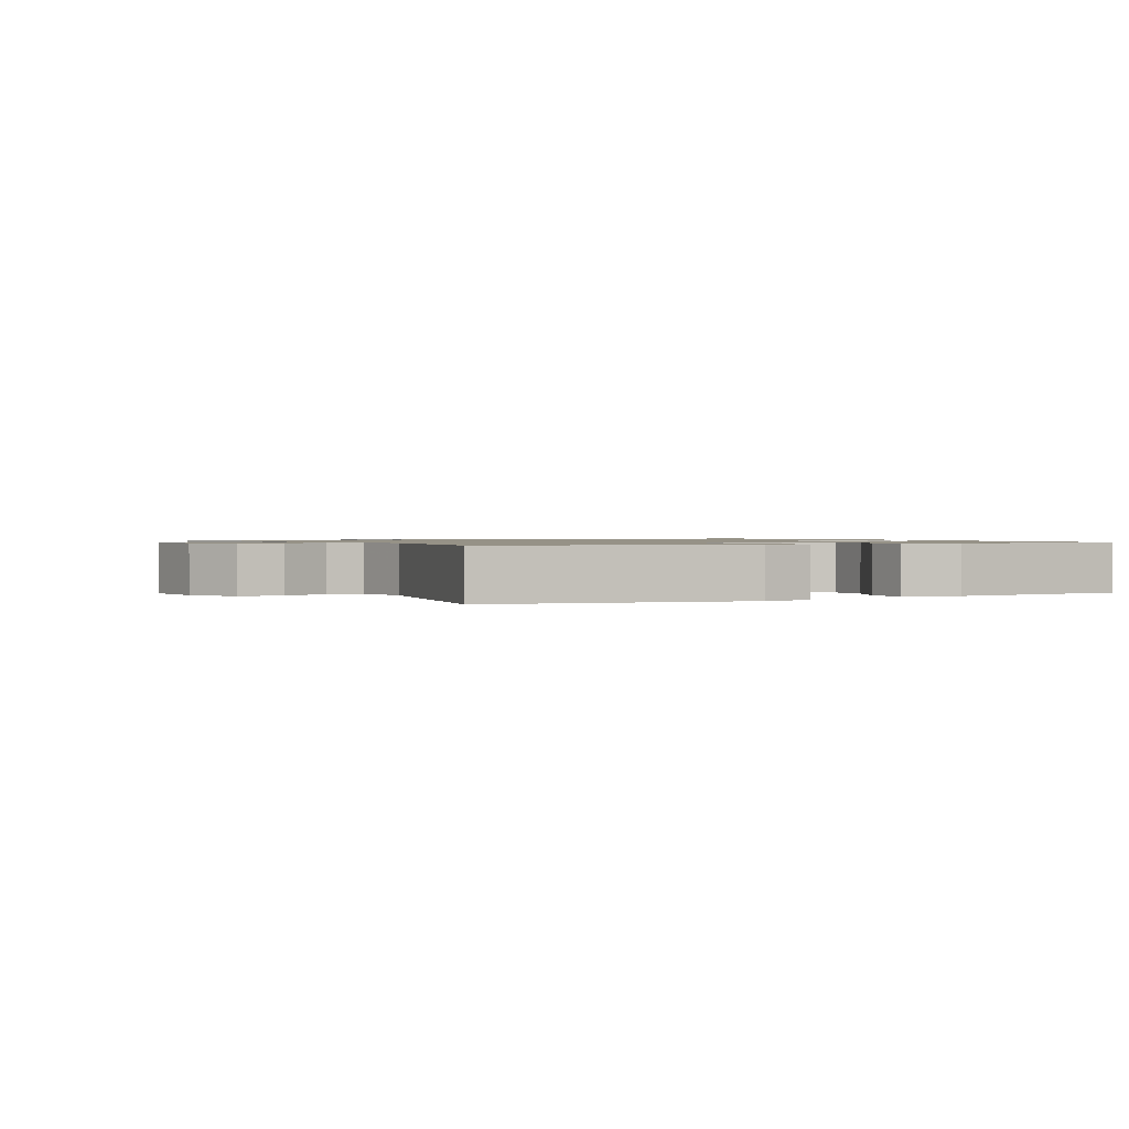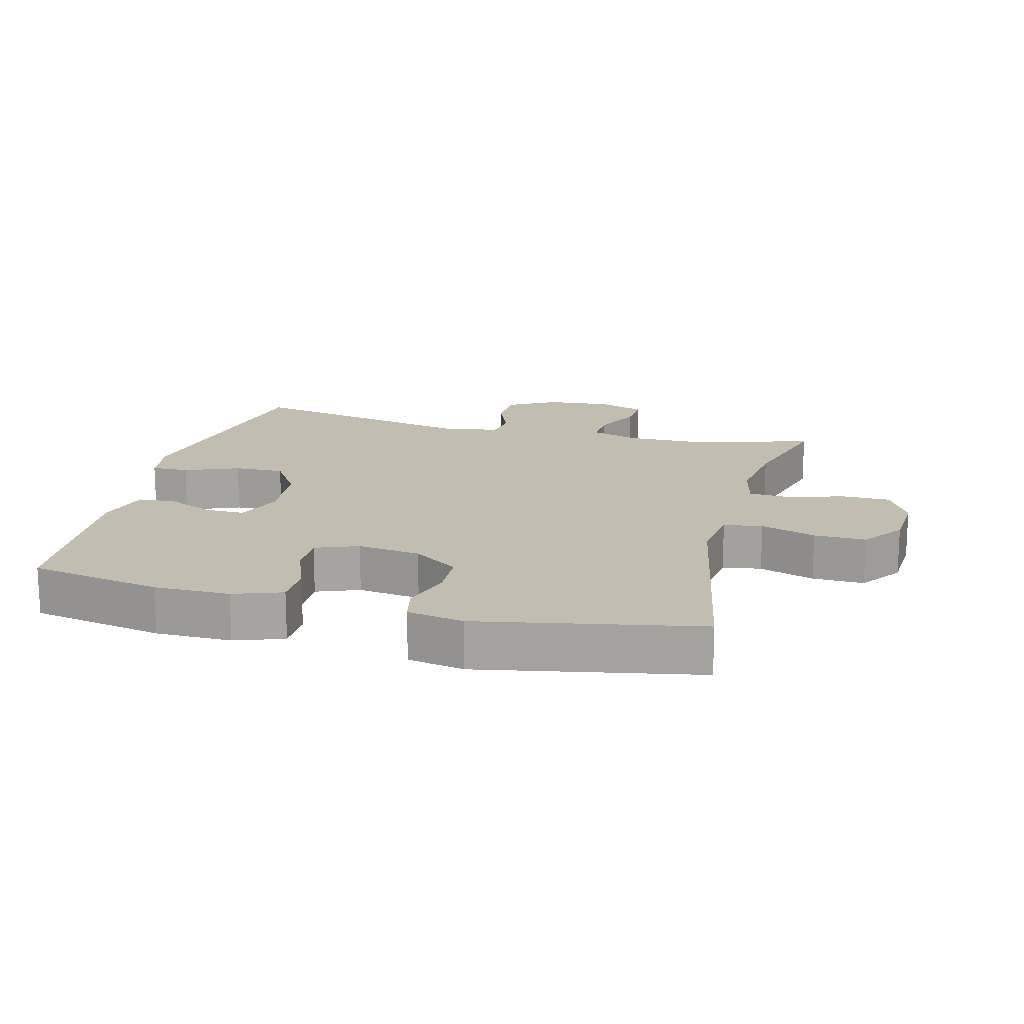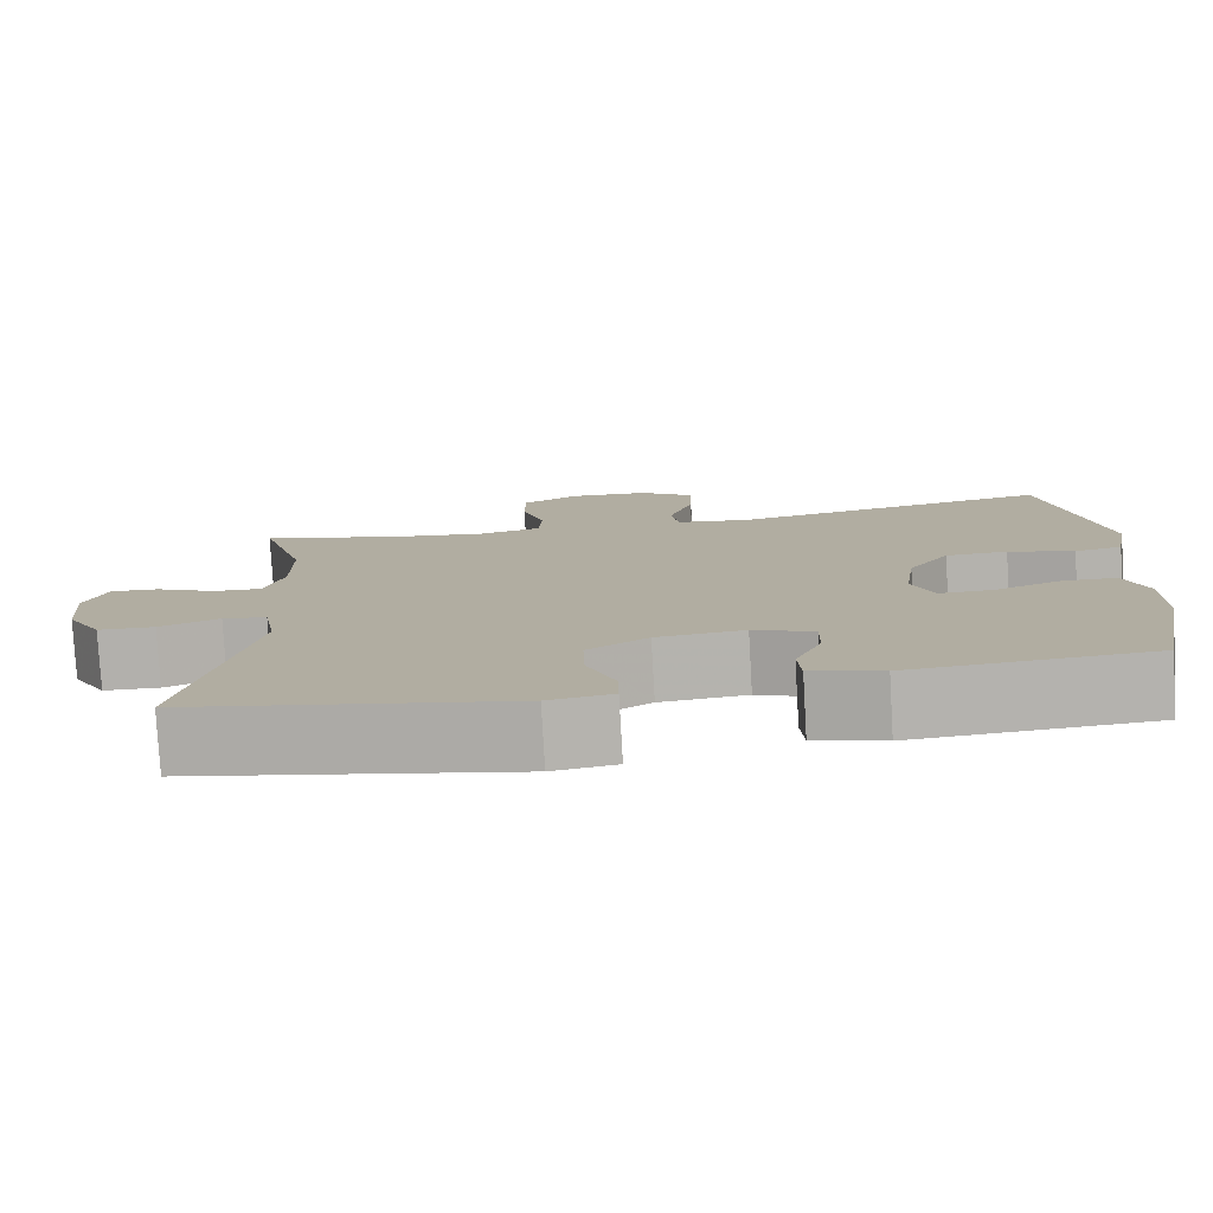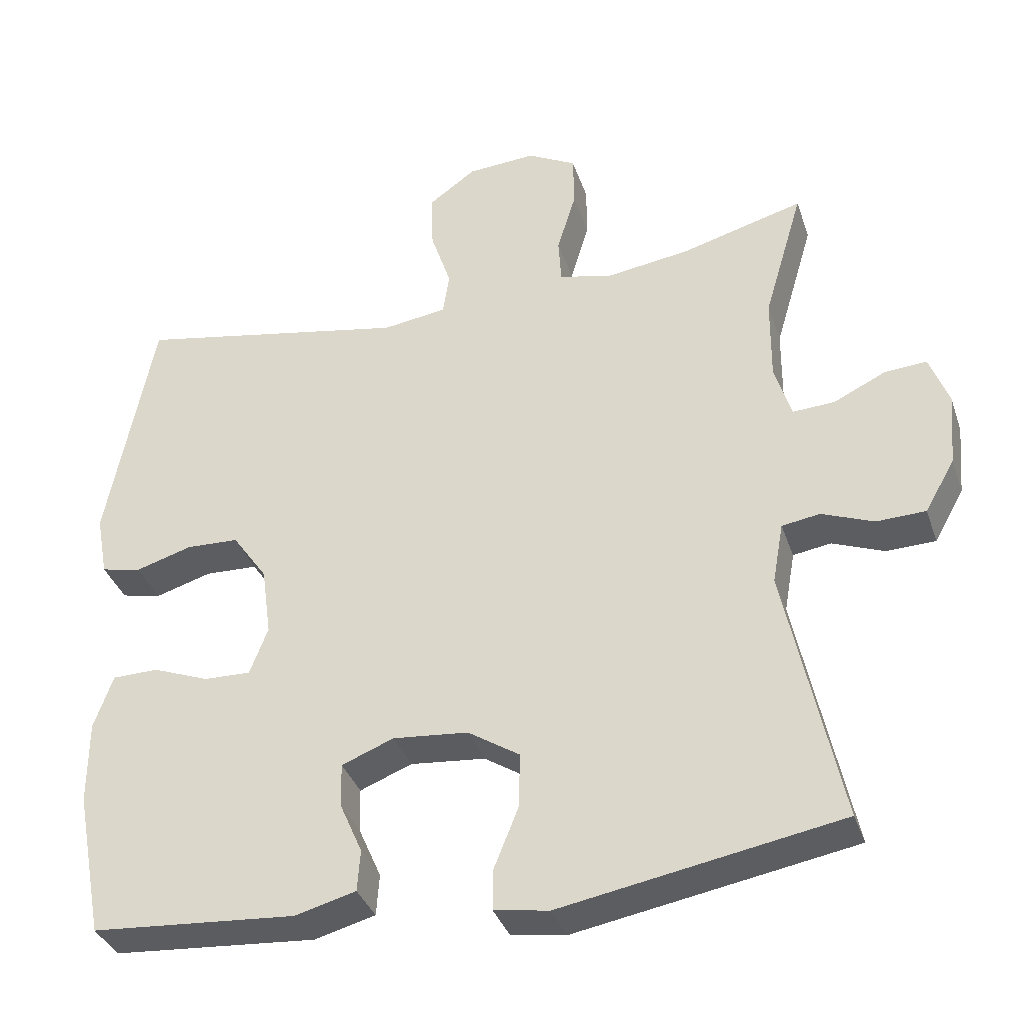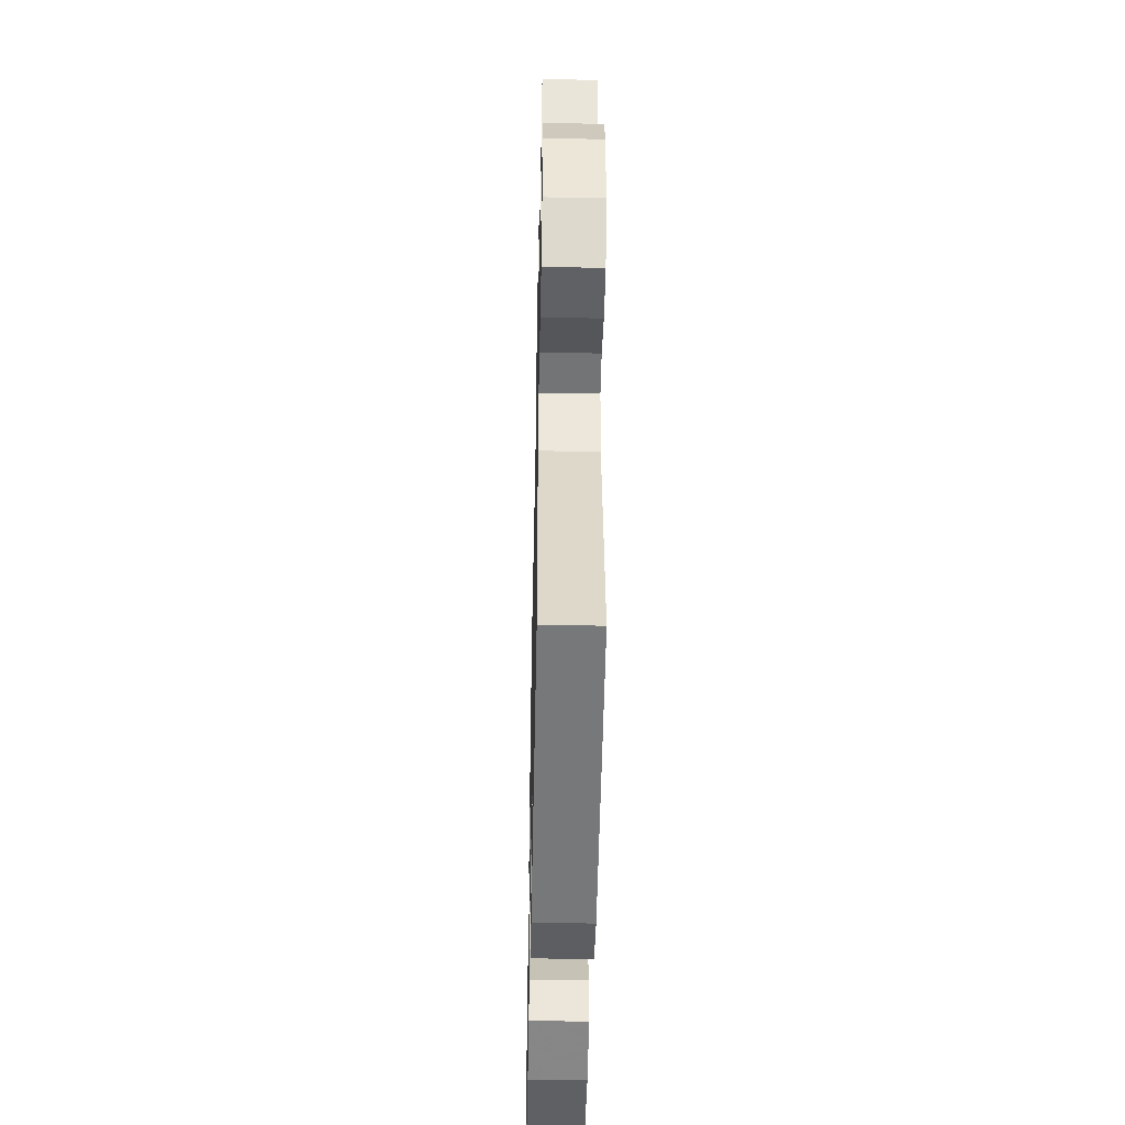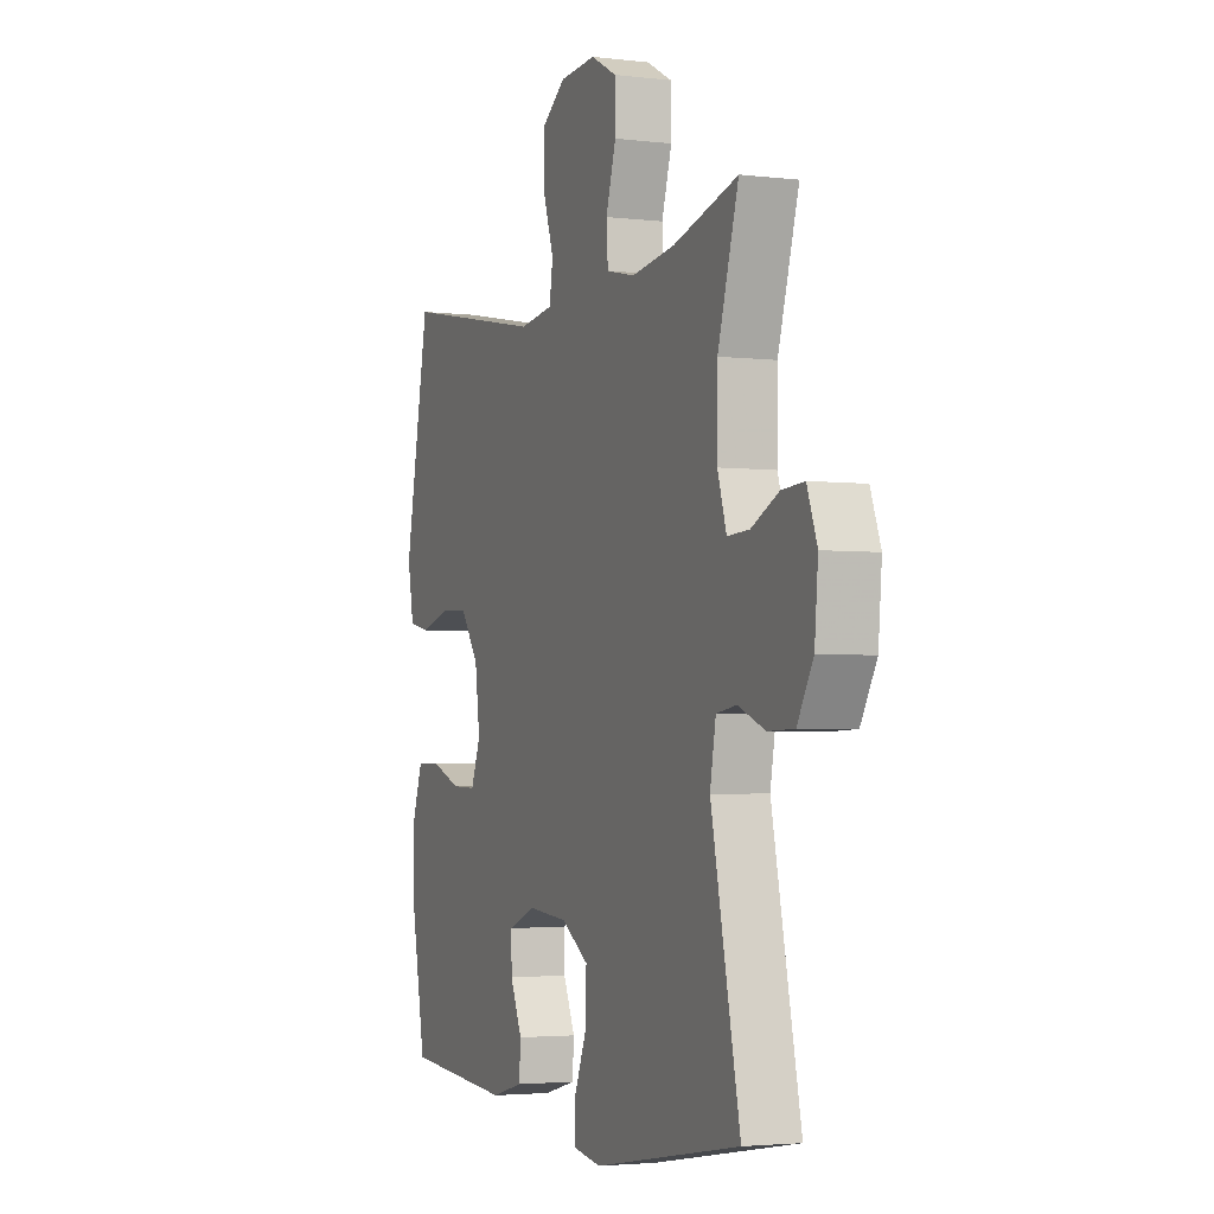
<metadata>
{"format":"obj","ext":"obj","renderer":"f3d","projection":"perspective","resolution":1024,"background":"white","views":[{"elev":1.0,"azim":151.8,"up":"+Y"},{"elev":16.9,"azim":-75.5,"up":"+Y"},{"elev":-79.1,"azim":-176.7,"up":"+Z"},{"elev":-36.1,"azim":17.7,"up":"+Z"},{"elev":-47.4,"azim":88.8,"up":"+Z"},{"elev":-3.1,"azim":67.5,"up":"+Z"}]}
</metadata>
<code>
v -0.5 0.07 0.5
v -0.126 0.07 0.428
v -0.038 0.07 0.44
v -0.029 0.07 0.499
v -0.057 0.07 0.583
v -0.059 0.07 0.662
v 0.005 0.07 0.708
v 0.099 0.07 0.714
v 0.166 0.07 0.678
v 0.167 0.07 0.604
v 0.141 0.07 0.518
v 0.145 0.07 0.455
v 0.219 0.07 0.438
v 0.333 0.07 0.454
v 0.5 0.07 0.5
v 0.446 0.07 0.317
v 0.445 0.07 0.2
v 0.468 0.07 0.126
v 0.525 0.07 0.129
v 0.596 0.07 0.163
v 0.654 0.07 0.167
v 0.68 0.07 0.097
v 0.671 0.07 -0.004
v 0.63 0.07 -0.076
v 0.563 0.07 -0.078
v 0.492 0.07 -0.05
v 0.44 0.07 -0.058
v 0.425 0.07 -0.142
v 0.5 0.07 -0.5
v 0.119 0.07 -0.567
v 0.044 0.07 -0.555
v 0.045 0.07 -0.498
v 0.078 0.07 -0.416
v 0.08 0.07 -0.34
v 0.009 0.07 -0.294
v -0.094 0.07 -0.284
v -0.165 0.07 -0.312
v -0.164 0.07 -0.372
v -0.133 0.07 -0.443
v -0.137 0.07 -0.5
v -0.22 0.07 -0.522
v -0.5 0.07 -0.5
v -0.538 0.07 -0.299
v -0.538 0.07 -0.184
v -0.512 0.07 -0.11
v -0.449 0.07 -0.109
v -0.372 0.07 -0.139
v -0.308 0.07 -0.141
v -0.283 0.07 -0.076
v -0.296 0.07 0.02
v -0.344 0.07 0.089
v -0.416 0.07 0.092
v -0.493 0.07 0.069
v -0.548 0.07 0.081
v -0.564 0.07 0.167
v -0.5 0 0.5
v -0.126 0 0.428
v -0.038 0 0.44
v -0.029 0 0.499
v -0.057 0 0.583
v -0.059 0 0.662
v 0.005 0 0.708
v 0.099 0 0.714
v 0.166 0 0.678
v 0.167 0 0.604
v 0.141 0 0.518
v 0.145 0 0.455
v 0.219 0 0.438
v 0.333 0 0.454
v 0.5 0 0.5
v 0.446 0 0.317
v 0.445 0 0.2
v 0.468 0 0.126
v 0.525 0 0.129
v 0.596 0 0.163
v 0.654 0 0.167
v 0.68 0 0.097
v 0.671 0 -0.004
v 0.63 0 -0.076
v 0.563 0 -0.078
v 0.492 0 -0.05
v 0.44 0 -0.058
v 0.425 0 -0.142
v 0.5 0 -0.5
v 0.119 0 -0.567
v 0.044 0 -0.555
v 0.045 0 -0.498
v 0.078 0 -0.416
v 0.08 0 -0.34
v 0.009 0 -0.294
v -0.094 0 -0.284
v -0.165 0 -0.312
v -0.164 0 -0.372
v -0.133 0 -0.443
v -0.137 0 -0.5
v -0.22 0 -0.522
v -0.5 0 -0.5
v -0.538 0 -0.299
v -0.538 0 -0.184
v -0.512 0 -0.11
v -0.449 0 -0.109
v -0.372 0 -0.139
v -0.308 0 -0.141
v -0.283 0 -0.076
v -0.296 0 0.02
v -0.344 0 0.089
v -0.416 0 0.092
v -0.493 0 0.069
v -0.548 0 0.081
v -0.564 0 0.167
f 52 53 54 55
f 51 52 55 1
f 50 51 1 2
f 49 50 2 3
f 48 49 3
f 44 45 46 47
f 44 47 48
f 43 44 48
f 42 43 48
f 41 42 48
f 38 39 40 41
f 37 38 41 48
f 36 37 48 3
f 30 31 32 33
f 28 29 30 33
f 27 28 33 34
f 23 24 25 26
f 23 26 27
f 22 23 27
f 19 20 21 22
f 18 19 22 27
f 17 18 27 34
f 14 15 16
f 13 14 16 17
f 12 13 17 34
f 8 9 10 11
f 4 5 6 7
f 35 36 3 4
f 11 12 34 35
f 8 11 35
f 4 7 8 35
f 110 109 108 107
f 56 110 107 106
f 57 56 106 105
f 58 57 105 104
f 58 104 103
f 102 101 100 99
f 103 102 99
f 103 99 98
f 103 98 97
f 103 97 96
f 96 95 94 93
f 103 96 93 92
f 58 103 92 91
f 88 87 86 85
f 88 85 84 83
f 89 88 83 82
f 81 80 79 78
f 82 81 78
f 82 78 77
f 77 76 75 74
f 82 77 74 73
f 89 82 73 72
f 71 70 69
f 72 71 69 68
f 89 72 68 67
f 66 65 64 63
f 62 61 60 59
f 59 58 91 90
f 90 89 67 66
f 90 66 63
f 90 63 62 59
f 1 56 57 2
f 2 57 58 3
f 3 58 59 4
f 4 59 60 5
f 5 60 61 6
f 6 61 62 7
f 7 62 63 8
f 8 63 64 9
f 9 64 65 10
f 10 65 66 11
f 11 66 67 12
f 12 67 68 13
f 13 68 69 14
f 14 69 70 15
f 15 70 71 16
f 16 71 72 17
f 17 72 73 18
f 18 73 74 19
f 19 74 75 20
f 20 75 76 21
f 21 76 77 22
f 22 77 78 23
f 23 78 79 24
f 24 79 80 25
f 25 80 81 26
f 26 81 82 27
f 27 82 83 28
f 28 83 84 29
f 29 84 85 30
f 30 85 86 31
f 31 86 87 32
f 32 87 88 33
f 33 88 89 34
f 34 89 90 35
f 35 90 91 36
f 36 91 92 37
f 37 92 93 38
f 38 93 94 39
f 39 94 95 40
f 40 95 96 41
f 41 96 97 42
f 42 97 98 43
f 43 98 99 44
f 44 99 100 45
f 45 100 101 46
f 46 101 102 47
f 47 102 103 48
f 48 103 104 49
f 49 104 105 50
f 50 105 106 51
f 51 106 107 52
f 52 107 108 53
f 53 108 109 54
f 54 109 110 55
f 55 110 56 1

</code>
